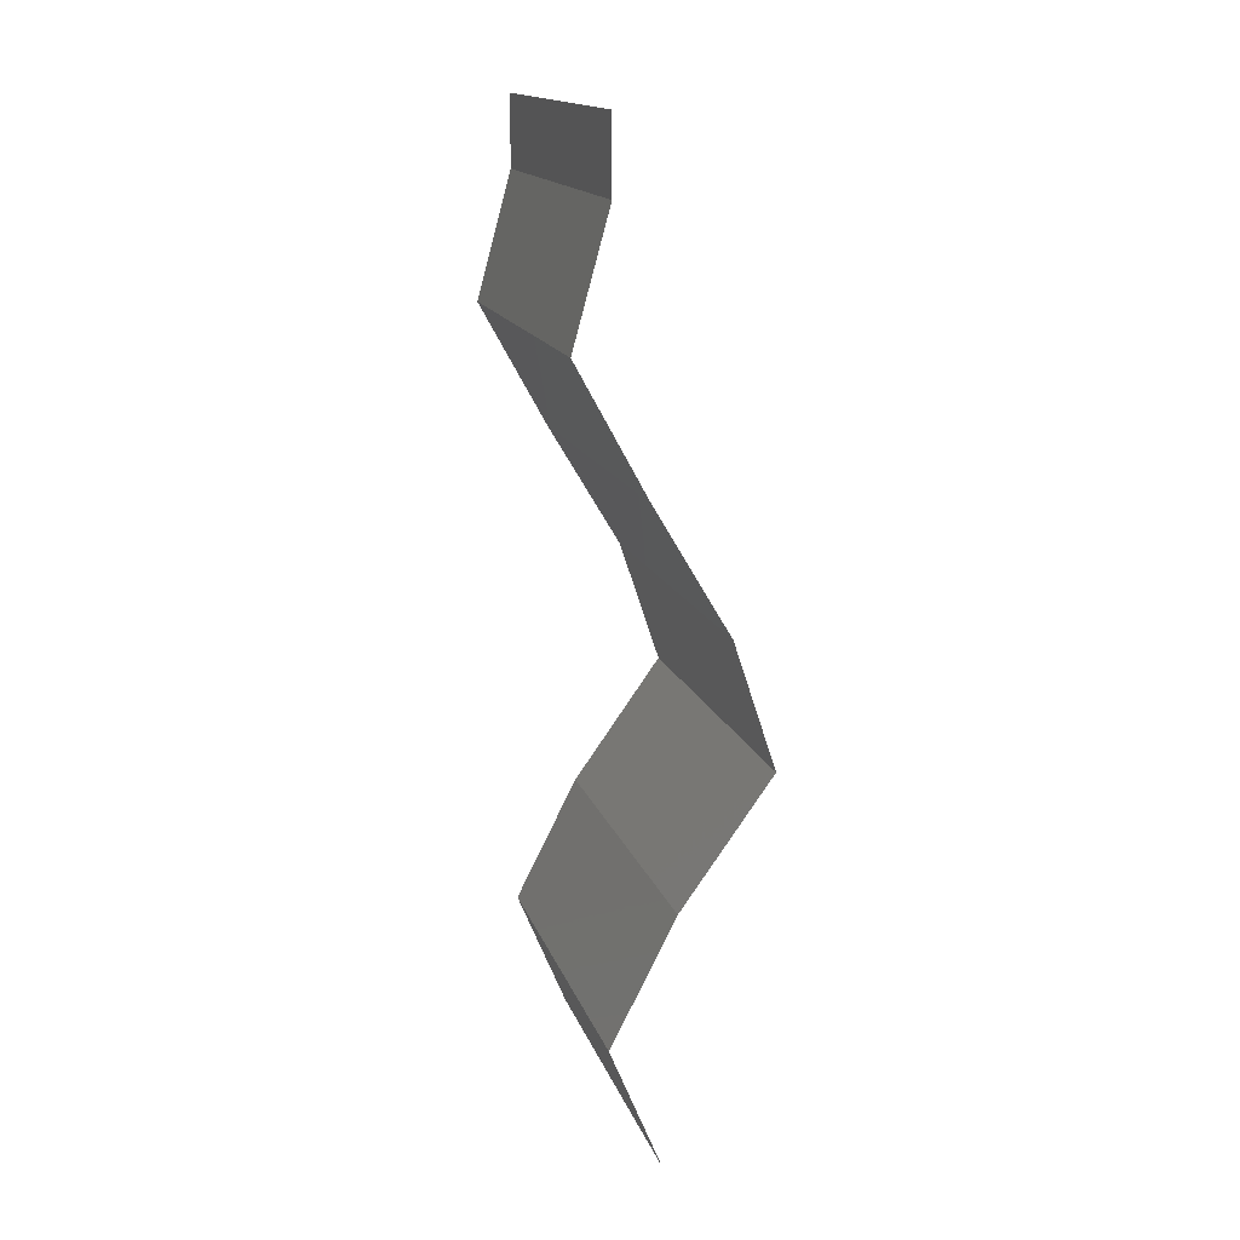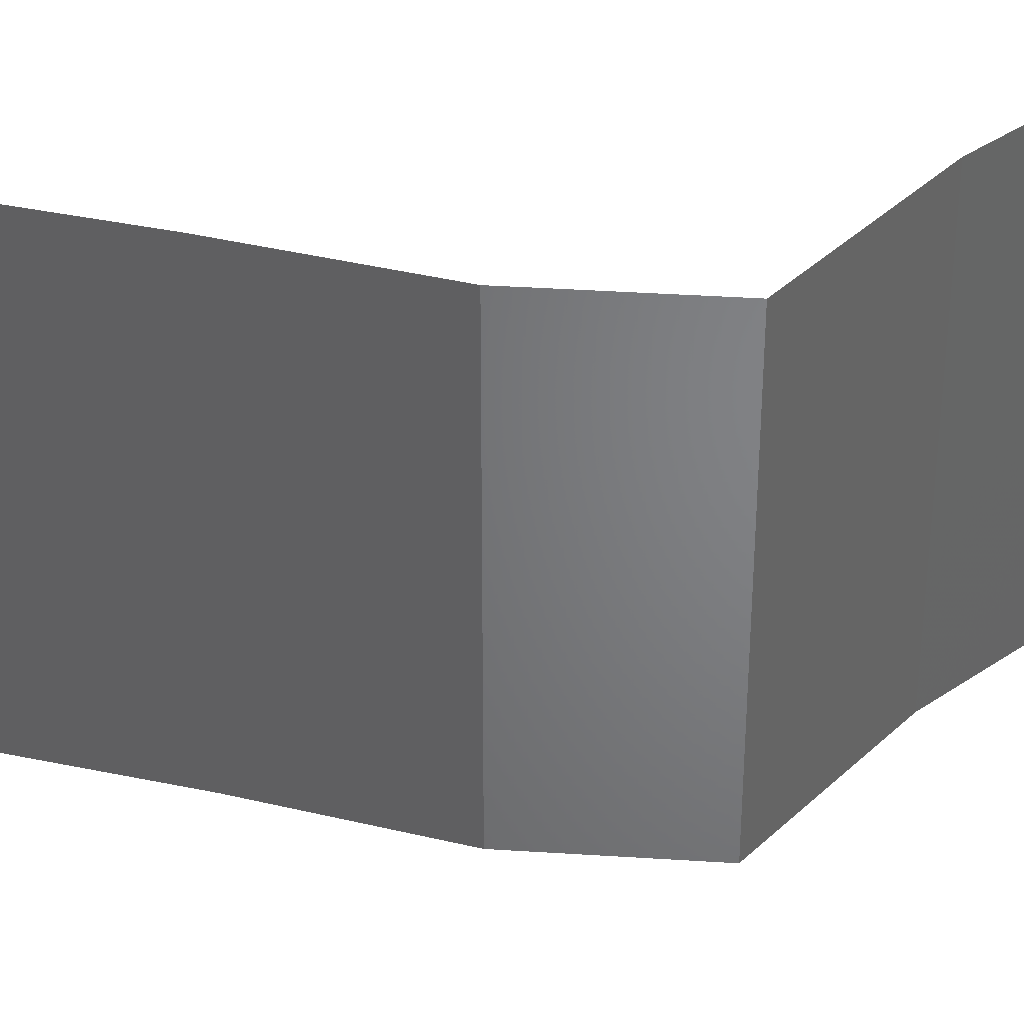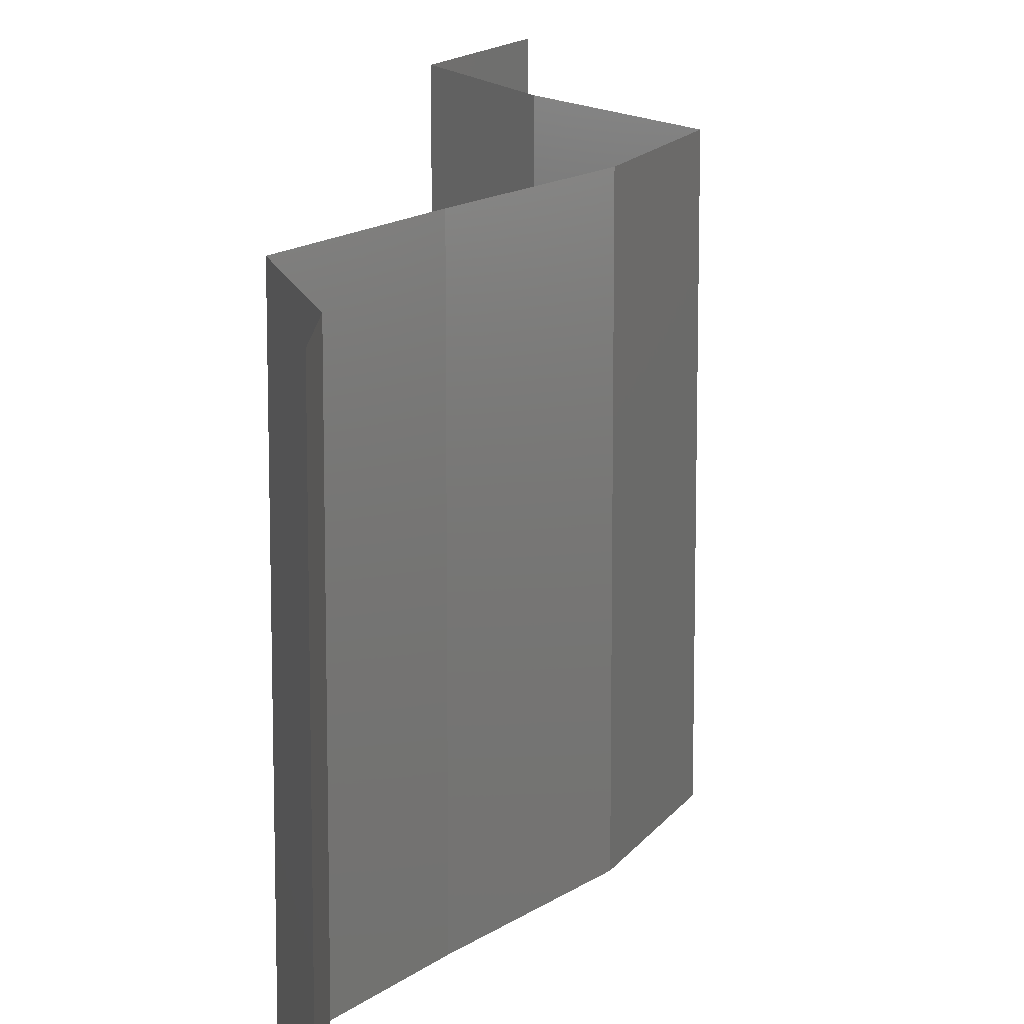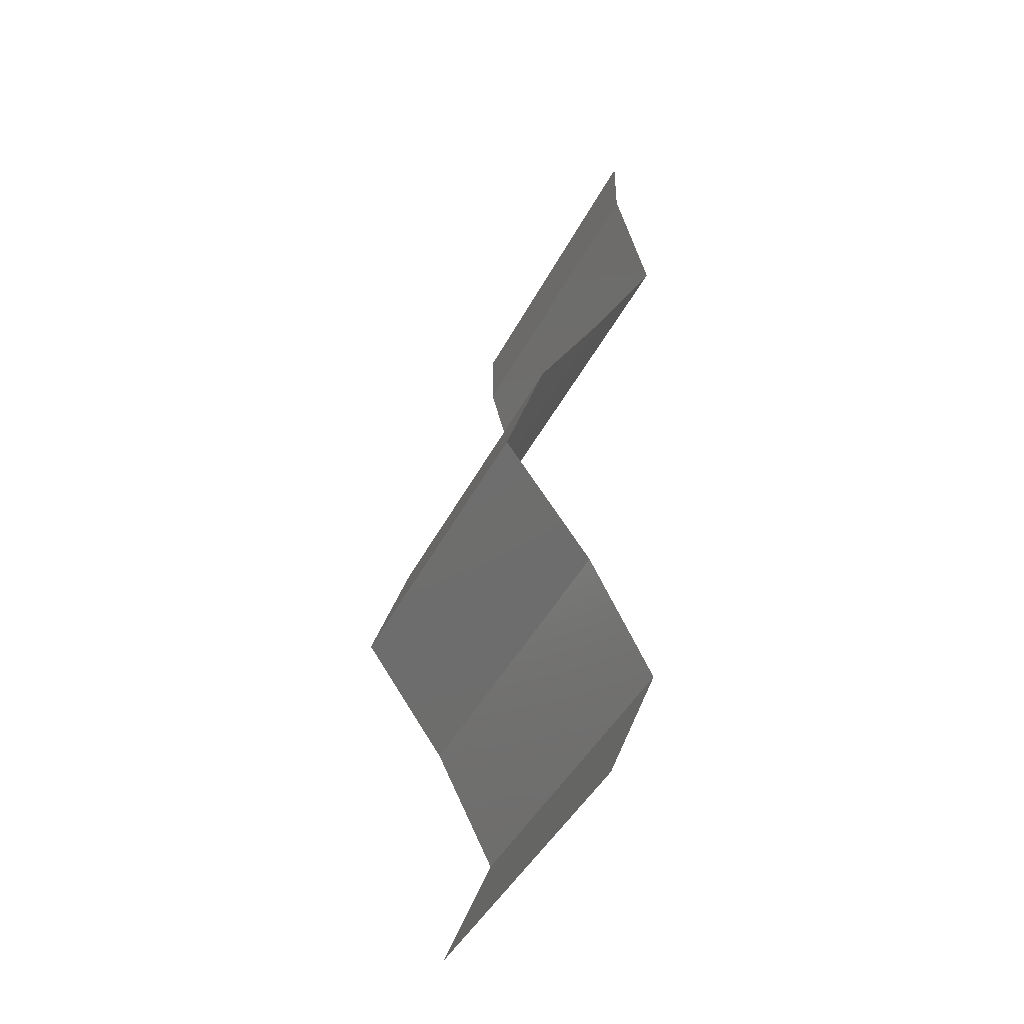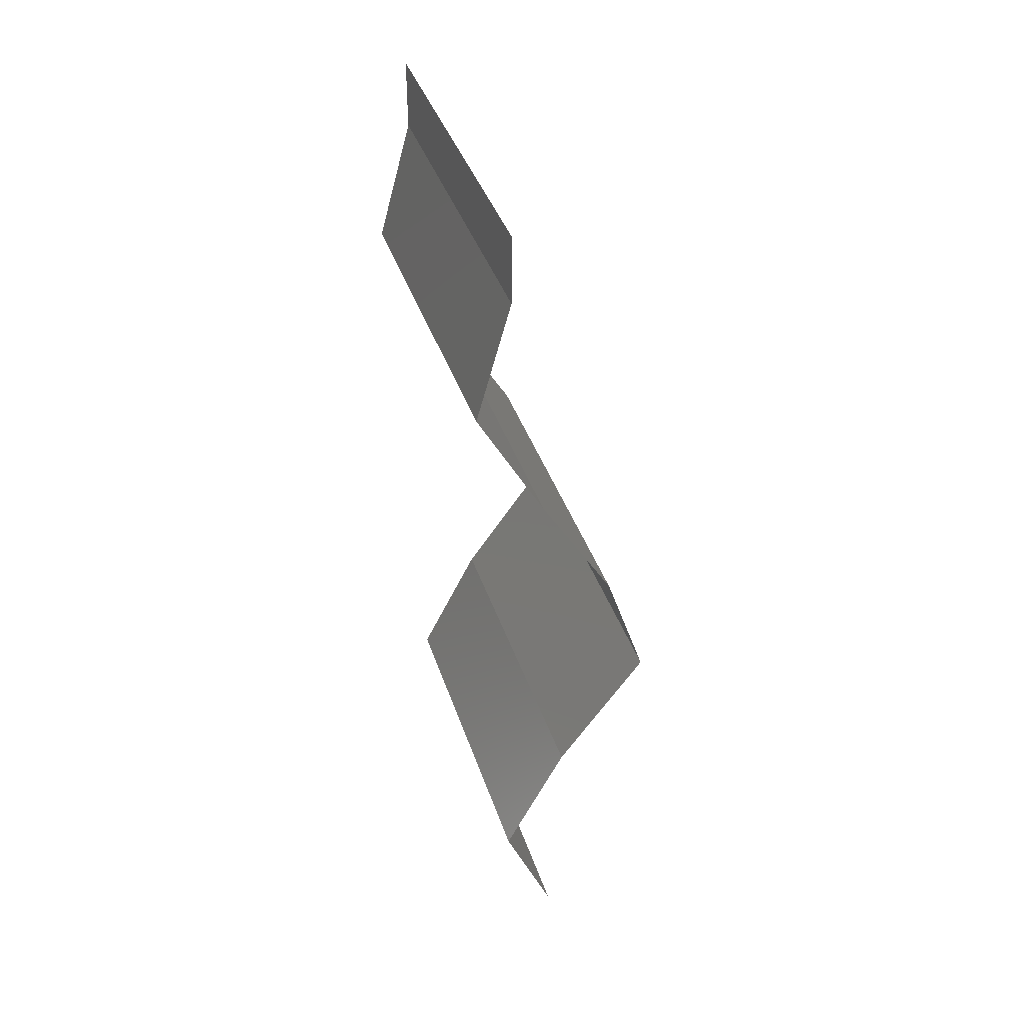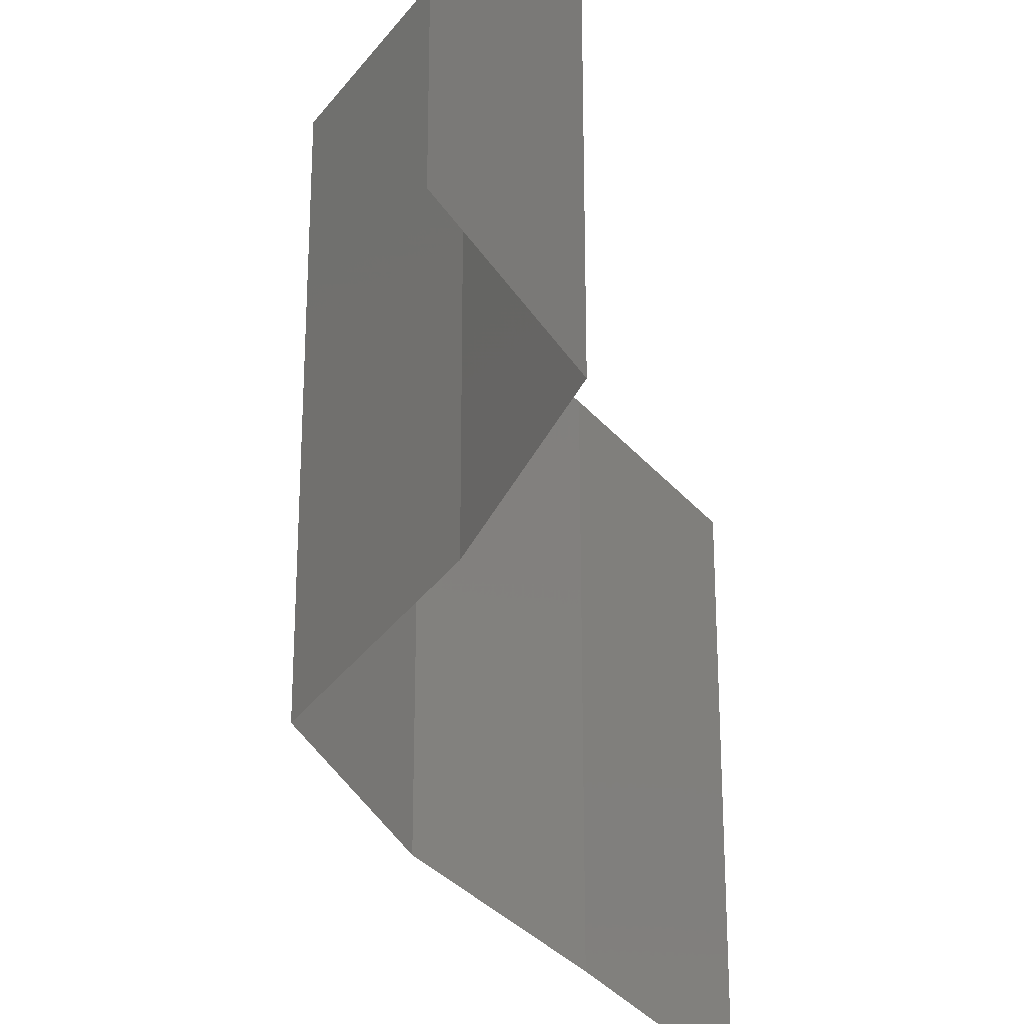
<metadata>
{"format":"stl","ext":"stl","renderer":"f3d","projection":"perspective","resolution":1024,"background":"white","views":[{"elev":16.1,"azim":164.1,"up":"+Y"},{"elev":38.7,"azim":-103.8,"up":"+Z"},{"elev":13.8,"azim":-177.6,"up":"+Z"},{"elev":-44.4,"azim":-25.9,"up":"+Y"},{"elev":40.0,"azim":162.3,"up":"+Y"},{"elev":-34.7,"azim":5.1,"up":"+Z"}]}
</metadata>
<code>
# stl→obj: 41 verts, 60 faces
v 0.04 0.05606 0
v 0.04 0.06 0
v 0.04 0.06 0.01
v 0.04 0.05606 0.01
v 0.04 0.06 0.02
v 0.04 0.05606 0.02
v 0.04098 0.05256 0.005
v 0.04196 0.04906 0
v 0.04196 0.04906 0.02
v 0.04098 0.05256 0.015
v 0.04196 0.04906 0.01
v 0.03811 0.04205 0
v 0.04004 0.04555 0.005
v 0.03811 0.04205 0.01
v 0.04004 0.04555 0.015
v 0.03811 0.04205 0.02
v 0.03603 0.03854 0.015
v 0.03395 0.03504 0
v 0.03603 0.03854 0.005
v 0.03395 0.03504 0.01
v 0.03395 0.03504 0.02
v 0.03278 0.03154 0.015
v 0.03161 0.02803 0.01
v 0.03278 0.03154 0.005
v 0.03161 0.02803 0
v 0.03161 0.02803 0.02
v 0.03665 0.02102 0
v 0.03413 0.02453 0.005
v 0.03665 0.02102 0.01
v 0.03413 0.02453 0.015
v 0.03665 0.02102 0.02
v 0.04021 0.01402 0
v 0.03843 0.01752 0.005
v 0.04021 0.01402 0.01
v 0.03843 0.01752 0.015
v 0.04021 0.01402 0.02
v 0.03878 0.01051 0.015
v 0.03735 0.007008 0
v 0.03878 0.01051 0.005
v 0.03735 0.007008 0.01
v 0.03735 0.007008 0.02
f 1 2 3
f 4 5 6
f 3 5 4
f 1 3 4
f 1 7 8
f 9 10 6
f 4 10 11
f 11 7 4
f 4 7 1
f 6 10 4
f 8 7 11
f 11 10 9
f 12 13 14
f 9 15 11
f 14 15 16
f 11 13 8
f 8 13 12
f 11 15 14
f 16 15 9
f 14 13 11
f 16 17 14
f 18 19 20
f 14 19 12
f 20 17 21
f 20 19 14
f 14 17 20
f 21 17 16
f 12 19 18
f 20 22 23
f 18 24 25
f 23 24 20
f 26 22 21
f 20 24 18
f 21 22 20
f 25 24 23
f 23 22 26
f 27 28 29
f 26 30 23
f 29 30 31
f 23 28 25
f 23 30 29
f 25 28 27
f 29 28 23
f 31 30 26
f 32 33 34
f 31 35 29
f 34 35 36
f 29 33 27
f 27 33 32
f 29 35 34
f 36 35 31
f 34 33 29
f 36 37 34
f 38 39 40
f 34 39 32
f 40 37 41
f 34 37 40
f 40 39 34
f 32 39 38
f 41 37 36

</code>
